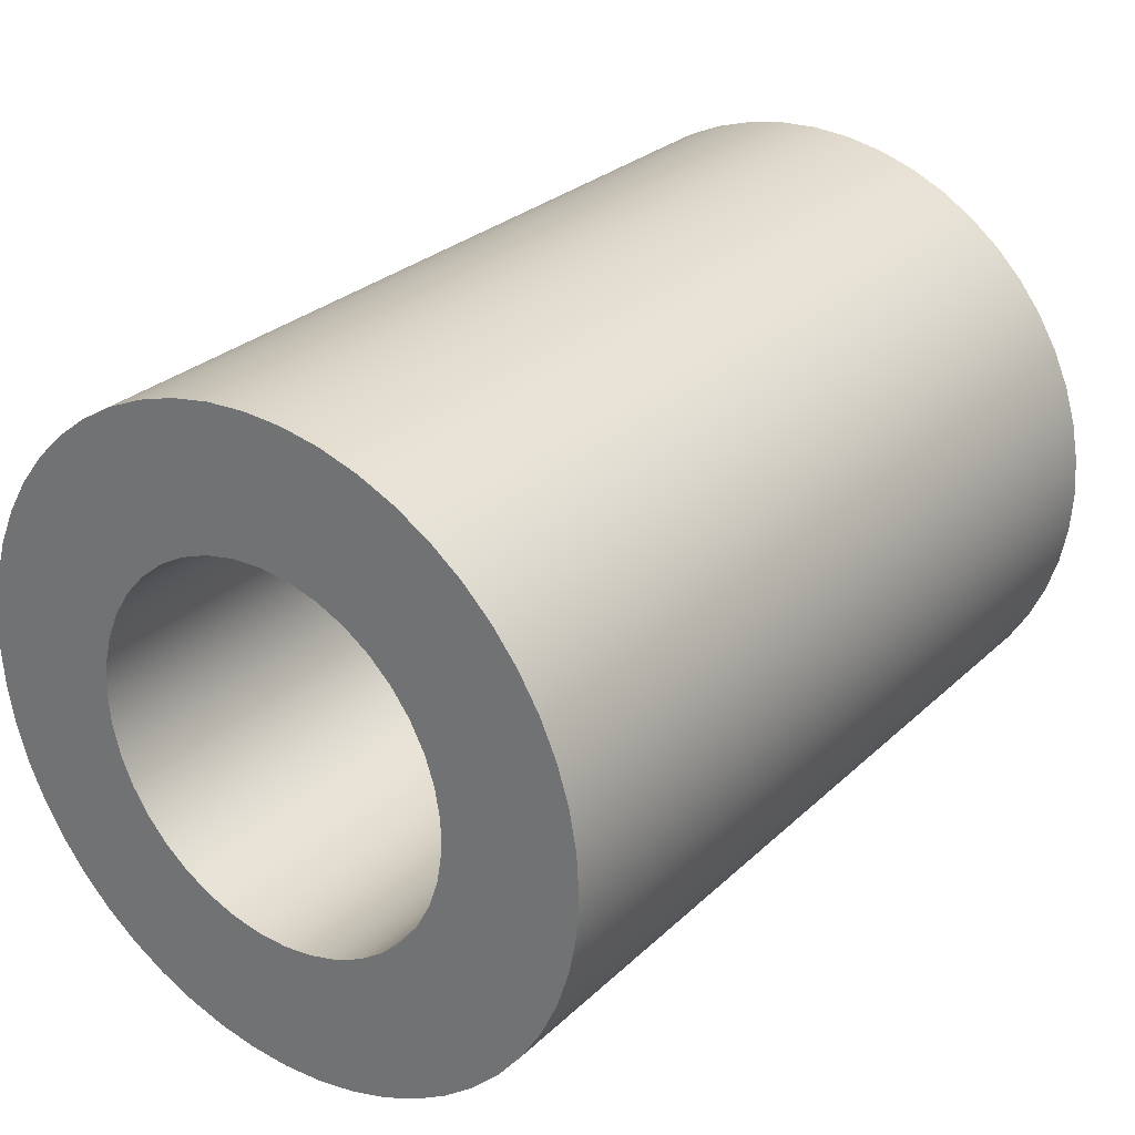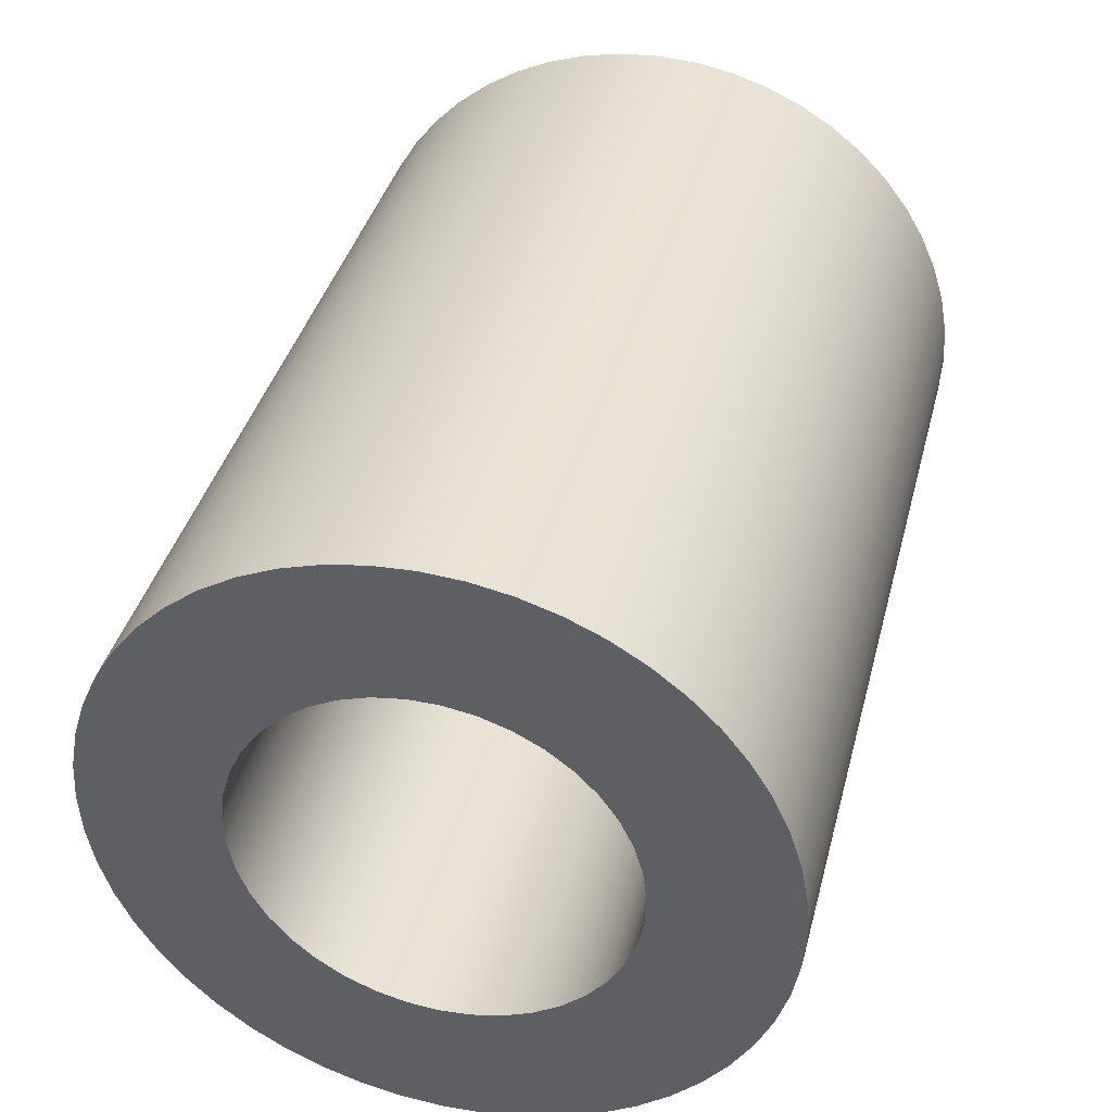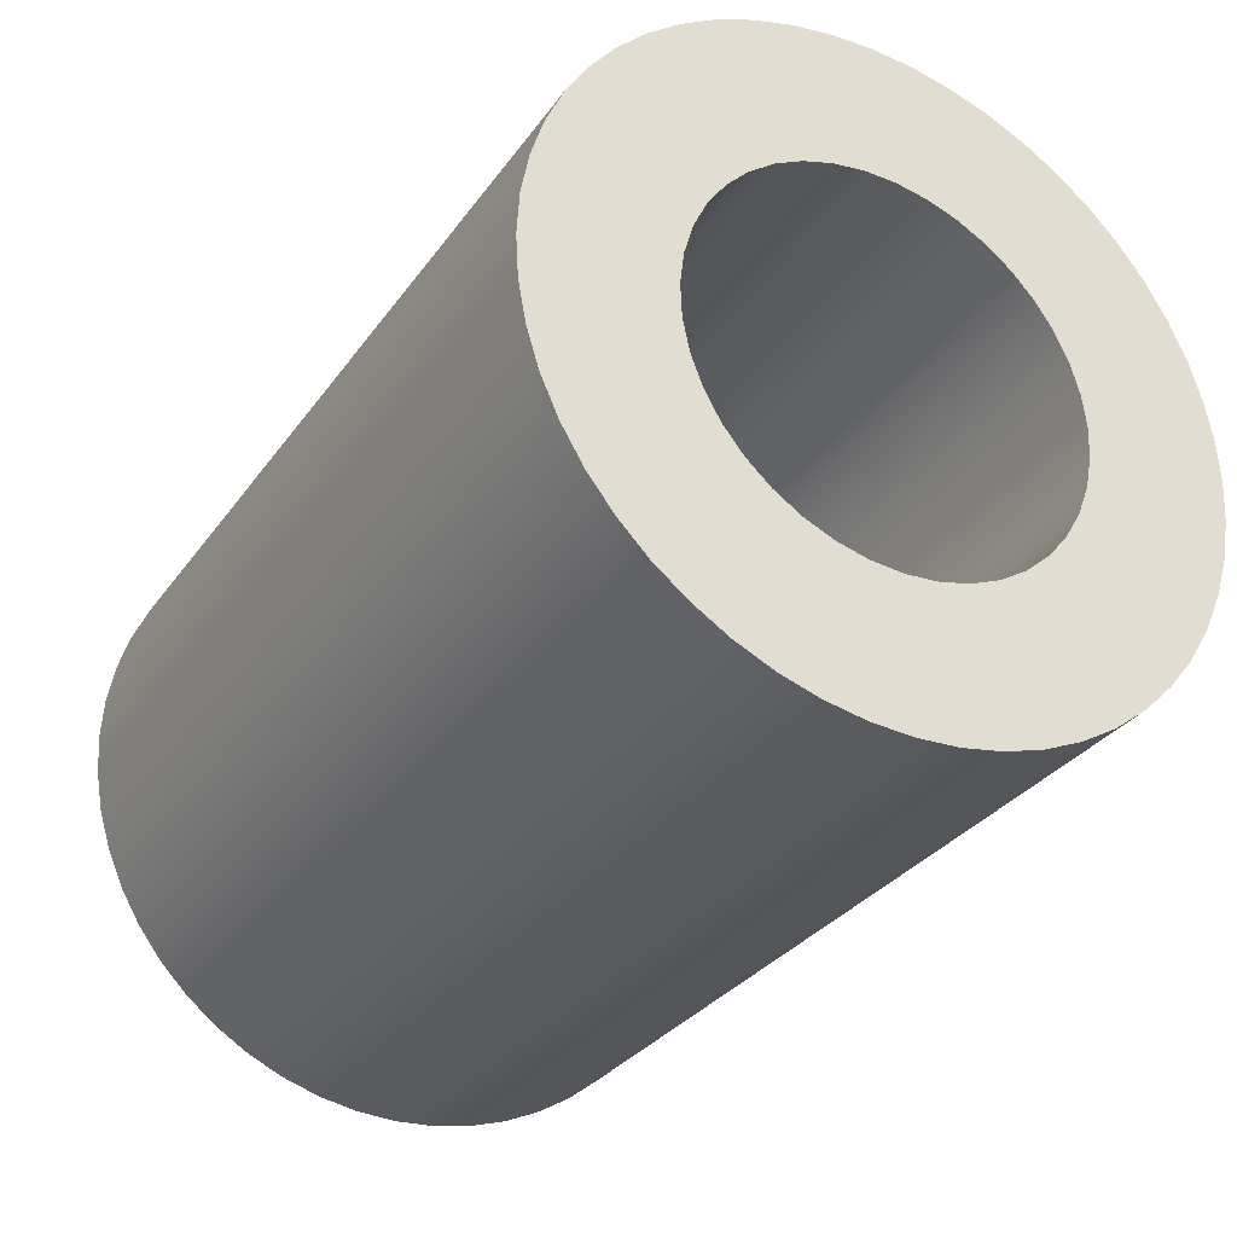
<metadata>
{"format":"obj","ext":"obj","renderer":"f3d","projection":"perspective","resolution":1024,"background":"white","views":[{"elev":28.3,"azim":126.2,"up":"+Z"},{"elev":39.3,"azim":104.4,"up":"+Y"},{"elev":-31.2,"azim":60.7,"up":"+Y"}]}
</metadata>
<code>
v 0.9 -0.725 5.9
v 0.9 -0.7156 6.016
v 0.9 -0.6877 6.13
v 0.9 -0.642 6.237
v 0.9 -0.5796 6.336
v 0.9 -0.5022 6.423
v 0.9 -0.4118 6.497
v 0.9 -0.3108 6.555
v 0.9 -0.2017 6.596
v 0.9 -0.08739 6.62
v 0.9 0.02919 6.624
v 0.9 0.145 6.61
v 0.9 0.2571 6.578
v 0.9 0.3625 6.528
v 0.9 0.4585 6.462
v 0.9 0.5427 6.381
v 0.9 0.6128 6.287
v 0.9 0.667 6.184
v 0.9 0.7039 6.074
v 0.9 0.7226 5.958
v 0.9 0.7226 5.842
v 0.9 0.7039 5.726
v 0.9 0.667 5.616
v 0.9 0.6128 5.513
v 0.9 0.5427 5.419
v 0.9 0.4585 5.338
v 0.9 0.3625 5.272
v 0.9 0.2571 5.222
v 0.9 0.145 5.19
v 0.9 0.02919 5.176
v 0.9 -0.08739 5.18
v 0.9 -0.2017 5.204
v 0.9 -0.3108 5.245
v 0.9 -0.4118 5.303
v 0.9 -0.5022 5.377
v 0.9 -0.5796 5.464
v 0.9 -0.642 5.563
v 0.9 -0.6877 5.67
v 0.9 -0.7156 5.784
v 3.3 -0.725 5.9
v 3.3 -0.7156 5.784
v 3.3 -0.6877 5.67
v 3.3 -0.642 5.563
v 3.3 -0.5796 5.464
v 3.3 -0.5022 5.377
v 3.3 -0.4118 5.303
v 3.3 -0.3108 5.245
v 3.3 -0.2017 5.204
v 3.3 -0.08739 5.18
v 3.3 0.02919 5.176
v 3.3 0.145 5.19
v 3.3 0.2571 5.222
v 3.3 0.3625 5.272
v 3.3 0.4585 5.338
v 3.3 0.5427 5.419
v 3.3 0.6128 5.513
v 3.3 0.667 5.616
v 3.3 0.7039 5.726
v 3.3 0.7226 5.842
v 3.3 0.7226 5.958
v 3.3 0.7039 6.074
v 3.3 0.667 6.184
v 3.3 0.6128 6.287
v 3.3 0.5427 6.381
v 3.3 0.4585 6.462
v 3.3 0.3625 6.528
v 3.3 0.2571 6.578
v 3.3 0.145 6.61
v 3.3 0.02919 6.624
v 3.3 -0.08739 6.62
v 3.3 -0.2017 6.596
v 3.3 -0.3108 6.555
v 3.3 -0.4118 6.497
v 3.3 -0.5022 6.423
v 3.3 -0.5796 6.336
v 3.3 -0.642 6.237
v 3.3 -0.6877 6.13
v 3.3 -0.7156 6.016
v 0.9 -0.725 5.9
v 3.3 -0.725 5.9
v 0.9 -0.125 5.9
v 0.9 -0.1166 5.945
v 0.9 -0.09238 5.984
v 0.9 -0.05572 6.012
v 0.9 -0.01153 6.024
v 0.9 0.03421 6.02
v 0.9 0.07533 6
v 0.9 0.1063 5.966
v 0.9 0.1229 5.923
v 0.9 0.1229 5.877
v 0.9 0.1063 5.834
v 0.9 0.07533 5.8
v 0.9 0.03421 5.78
v 0.9 -0.01153 5.776
v 0.9 -0.05572 5.788
v 0.9 -0.09238 5.816
v 0.9 -0.1166 5.855
v 0.9 -0.725 5.9
v 0.9 -0.7156 5.784
v 0.9 -0.6877 5.67
v 0.9 -0.642 5.563
v 0.9 -0.5796 5.464
v 0.9 -0.5022 5.377
v 0.9 -0.4118 5.303
v 0.9 -0.3108 5.245
v 0.9 -0.2017 5.204
v 0.9 -0.08739 5.18
v 0.9 0.02919 5.176
v 0.9 0.145 5.19
v 0.9 0.2571 5.222
v 0.9 0.3625 5.272
v 0.9 0.4585 5.338
v 0.9 0.5427 5.419
v 0.9 0.6128 5.513
v 0.9 0.667 5.616
v 0.9 0.7039 5.726
v 0.9 0.7226 5.842
v 0.9 0.7226 5.958
v 0.9 0.7039 6.074
v 0.9 0.667 6.184
v 0.9 0.6128 6.287
v 0.9 0.5427 6.381
v 0.9 0.4585 6.462
v 0.9 0.3625 6.528
v 0.9 0.2571 6.578
v 0.9 0.145 6.61
v 0.9 0.02919 6.624
v 0.9 -0.08739 6.62
v 0.9 -0.2017 6.596
v 0.9 -0.3108 6.555
v 0.9 -0.4118 6.497
v 0.9 -0.5022 6.423
v 0.9 -0.5796 6.336
v 0.9 -0.642 6.237
v 0.9 -0.6877 6.13
v 0.9 -0.7156 6.016
v 0.9 -0.125 5.9
v 0.9 -0.1166 5.855
v 0.9 -0.09238 5.816
v 0.9 -0.05572 5.788
v 0.9 -0.01153 5.776
v 0.9 0.03421 5.78
v 0.9 0.07533 5.8
v 0.9 0.1063 5.834
v 0.9 0.1229 5.877
v 0.9 0.1229 5.923
v 0.9 0.1063 5.966
v 0.9 0.07533 6
v 0.9 0.03421 6.02
v 0.9 -0.01153 6.024
v 0.9 -0.05572 6.012
v 0.9 -0.09238 5.984
v 0.9 -0.1166 5.945
v 0 -0.125 5.9
v 0 -0.1166 5.945
v 0 -0.09238 5.984
v 0 -0.05572 6.012
v 0 -0.01153 6.024
v 0 0.03421 6.02
v 0 0.07533 6
v 0 0.1063 5.966
v 0 0.1229 5.923
v 0 0.1229 5.877
v 0 0.1063 5.834
v 0 0.07533 5.8
v 0 0.03421 5.78
v 0 -0.01153 5.776
v 0 -0.05572 5.788
v 0 -0.09238 5.816
v 0 -0.1166 5.855
v 0.9 -0.125 5.9
v 0 -0.125 5.9
v 3.3 -1.25 5.9
v 3.3 -1.241 6.051
v 3.3 -1.214 6.199
v 3.3 -1.169 6.343
v 3.3 -1.107 6.481
v 3.3 -1.029 6.61
v 3.3 -0.9356 6.729
v 3.3 -0.8289 6.836
v 3.3 -0.7101 6.929
v 3.3 -0.5809 7.007
v 3.3 -0.4433 7.069
v 3.3 -0.2991 7.114
v 3.3 -0.1507 7.141
v 3.3 7.654e-17 7.15
v 3.3 0.1507 7.141
v 3.3 0.2991 7.114
v 3.3 0.4433 7.069
v 3.3 0.5809 7.007
v 3.3 0.7101 6.929
v 3.3 0.8289 6.836
v 3.3 0.9356 6.729
v 3.3 1.029 6.61
v 3.3 1.107 6.481
v 3.3 1.169 6.343
v 3.3 1.214 6.199
v 3.3 1.241 6.051
v 3.3 1.25 5.9
v 3.3 1.241 5.749
v 3.3 1.214 5.601
v 3.3 1.169 5.457
v 3.3 1.107 5.319
v 3.3 1.029 5.19
v 3.3 0.9356 5.071
v 3.3 0.8289 4.964
v 3.3 0.7101 4.871
v 3.3 0.5809 4.793
v 3.3 0.4433 4.731
v 3.3 0.2991 4.686
v 3.3 0.1507 4.659
v 3.3 7.654e-17 4.65
v 3.3 -0.1507 4.659
v 3.3 -0.2991 4.686
v 3.3 -0.4433 4.731
v 3.3 -0.5809 4.793
v 3.3 -0.7101 4.871
v 3.3 -0.8289 4.964
v 3.3 -0.9356 5.071
v 3.3 -1.029 5.19
v 3.3 -1.107 5.319
v 3.3 -1.169 5.457
v 3.3 -1.214 5.601
v 3.3 -1.241 5.749
v 0 -1.25 5.9
v 0 -1.241 5.749
v 0 -1.214 5.601
v 0 -1.169 5.457
v 0 -1.107 5.319
v 0 -1.029 5.19
v 0 -0.9356 5.071
v 0 -0.8289 4.964
v 0 -0.7101 4.871
v 0 -0.5809 4.793
v 0 -0.4433 4.731
v 0 -0.2991 4.686
v 0 -0.1507 4.659
v 0 7.654e-17 4.65
v 0 0.1507 4.659
v 0 0.2991 4.686
v 0 0.4433 4.731
v 0 0.5809 4.793
v 0 0.7101 4.871
v 0 0.8289 4.964
v 0 0.9356 5.071
v 0 1.029 5.19
v 0 1.107 5.319
v 0 1.169 5.457
v 0 1.214 5.601
v 0 1.241 5.749
v 0 1.25 5.9
v 0 1.241 6.051
v 0 1.214 6.199
v 0 1.169 6.343
v 0 1.107 6.481
v 0 1.029 6.61
v 0 0.9356 6.729
v 0 0.8289 6.836
v 0 0.7101 6.929
v 0 0.5809 7.007
v 0 0.4433 7.069
v 0 0.2991 7.114
v 0 0.1507 7.141
v 0 7.654e-17 7.15
v 0 -0.1507 7.141
v 0 -0.2991 7.114
v 0 -0.4433 7.069
v 0 -0.5809 7.007
v 0 -0.7101 6.929
v 0 -0.8289 6.836
v 0 -0.9356 6.729
v 0 -1.029 6.61
v 0 -1.107 6.481
v 0 -1.169 6.343
v 0 -1.214 6.199
v 0 -1.241 6.051
v 0 -1.25 5.9
v 3.3 -1.25 5.9
v 3.3 -0.725 5.9
v 3.3 -0.7156 6.016
v 3.3 -0.6877 6.13
v 3.3 -0.642 6.237
v 3.3 -0.5796 6.336
v 3.3 -0.5022 6.423
v 3.3 -0.4118 6.497
v 3.3 -0.3108 6.555
v 3.3 -0.2017 6.596
v 3.3 -0.08739 6.62
v 3.3 0.02919 6.624
v 3.3 0.145 6.61
v 3.3 0.2571 6.578
v 3.3 0.3625 6.528
v 3.3 0.4585 6.462
v 3.3 0.5427 6.381
v 3.3 0.6128 6.287
v 3.3 0.667 6.184
v 3.3 0.7039 6.074
v 3.3 0.7226 5.958
v 3.3 0.7226 5.842
v 3.3 0.7039 5.726
v 3.3 0.667 5.616
v 3.3 0.6128 5.513
v 3.3 0.5427 5.419
v 3.3 0.4585 5.338
v 3.3 0.3625 5.272
v 3.3 0.2571 5.222
v 3.3 0.145 5.19
v 3.3 0.02919 5.176
v 3.3 -0.08739 5.18
v 3.3 -0.2017 5.204
v 3.3 -0.3108 5.245
v 3.3 -0.4118 5.303
v 3.3 -0.5022 5.377
v 3.3 -0.5796 5.464
v 3.3 -0.642 5.563
v 3.3 -0.6877 5.67
v 3.3 -0.7156 5.784
v 3.3 -1.25 5.9
v 3.3 -1.241 5.749
v 3.3 -1.214 5.601
v 3.3 -1.169 5.457
v 3.3 -1.107 5.319
v 3.3 -1.029 5.19
v 3.3 -0.9356 5.071
v 3.3 -0.8289 4.964
v 3.3 -0.7101 4.871
v 3.3 -0.5809 4.793
v 3.3 -0.4433 4.731
v 3.3 -0.2991 4.686
v 3.3 -0.1507 4.659
v 3.3 7.654e-17 4.65
v 3.3 0.1507 4.659
v 3.3 0.2991 4.686
v 3.3 0.4433 4.731
v 3.3 0.5809 4.793
v 3.3 0.7101 4.871
v 3.3 0.8289 4.964
v 3.3 0.9356 5.071
v 3.3 1.029 5.19
v 3.3 1.107 5.319
v 3.3 1.169 5.457
v 3.3 1.214 5.601
v 3.3 1.241 5.749
v 3.3 1.25 5.9
v 3.3 1.241 6.051
v 3.3 1.214 6.199
v 3.3 1.169 6.343
v 3.3 1.107 6.481
v 3.3 1.029 6.61
v 3.3 0.9356 6.729
v 3.3 0.8289 6.836
v 3.3 0.7101 6.929
v 3.3 0.5809 7.007
v 3.3 0.4433 7.069
v 3.3 0.2991 7.114
v 3.3 0.1507 7.141
v 3.3 7.654e-17 7.15
v 3.3 -0.1507 7.141
v 3.3 -0.2991 7.114
v 3.3 -0.4433 7.069
v 3.3 -0.5809 7.007
v 3.3 -0.7101 6.929
v 3.3 -0.8289 6.836
v 3.3 -0.9356 6.729
v 3.3 -1.029 6.61
v 3.3 -1.107 6.481
v 3.3 -1.169 6.343
v 3.3 -1.214 6.199
v 3.3 -1.241 6.051
v 0 -0.125 5.9
v 0 -0.1166 5.855
v 0 -0.09238 5.816
v 0 -0.05572 5.788
v 0 -0.01153 5.776
v 0 0.03421 5.78
v 0 0.07533 5.8
v 0 0.1063 5.834
v 0 0.1229 5.877
v 0 0.1229 5.923
v 0 0.1063 5.966
v 0 0.07533 6
v 0 0.03421 6.02
v 0 -0.01153 6.024
v 0 -0.05572 6.012
v 0 -0.09238 5.984
v 0 -0.1166 5.945
v 0 -1.25 5.9
v 0 -1.241 6.051
v 0 -1.214 6.199
v 0 -1.169 6.343
v 0 -1.107 6.481
v 0 -1.029 6.61
v 0 -0.9356 6.729
v 0 -0.8289 6.836
v 0 -0.7101 6.929
v 0 -0.5809 7.007
v 0 -0.4433 7.069
v 0 -0.2991 7.114
v 0 -0.1507 7.141
v 0 7.654e-17 7.15
v 0 0.1507 7.141
v 0 0.2991 7.114
v 0 0.4433 7.069
v 0 0.5809 7.007
v 0 0.7101 6.929
v 0 0.8289 6.836
v 0 0.9356 6.729
v 0 1.029 6.61
v 0 1.107 6.481
v 0 1.169 6.343
v 0 1.214 6.199
v 0 1.241 6.051
v 0 1.25 5.9
v 0 1.241 5.749
v 0 1.214 5.601
v 0 1.169 5.457
v 0 1.107 5.319
v 0 1.029 5.19
v 0 0.9356 5.071
v 0 0.8289 4.964
v 0 0.7101 4.871
v 0 0.5809 4.793
v 0 0.4433 4.731
v 0 0.2991 4.686
v 0 0.1507 4.659
v 0 7.654e-17 4.65
v 0 -0.1507 4.659
v 0 -0.2991 4.686
v 0 -0.4433 4.731
v 0 -0.5809 4.793
v 0 -0.7101 4.871
v 0 -0.8289 4.964
v 0 -0.9356 5.071
v 0 -1.029 5.19
v 0 -1.107 5.319
v 0 -1.169 5.457
v 0 -1.214 5.601
v 0 -1.241 5.749
g 086bd9c0-e2fc-11ea-9220-54bf646e7e1f
f 2 78 1
f 1 78 80
f 79 40 39
f 39 40 41
f 39 41 38
f 38 41 42
f 38 42 37
f 37 42 43
f 37 43 36
f 36 43 44
f 36 44 35
f 35 44 45
f 35 45 34
f 34 45 46
f 34 46 33
f 33 46 47
f 33 47 32
f 32 47 48
f 32 48 31
f 31 48 49
f 31 49 30
f 30 49 50
f 30 50 29
f 29 50 51
f 29 51 28
f 28 51 52
f 28 52 27
f 27 52 53
f 27 53 26
f 26 53 54
f 26 54 25
f 25 54 55
f 25 55 24
f 24 55 56
f 24 56 23
f 23 56 57
f 23 57 22
f 22 57 58
f 22 58 21
f 21 58 59
f 21 59 20
f 20 59 60
f 20 60 19
f 19 60 61
f 19 61 18
f 18 61 62
f 18 62 17
f 17 62 63
f 17 63 16
f 16 63 64
f 16 64 15
f 15 64 65
f 15 65 14
f 14 65 66
f 14 66 13
f 13 66 67
f 13 67 12
f 12 67 68
f 12 68 11
f 11 68 69
f 11 69 10
f 10 69 70
f 10 70 9
f 9 70 71
f 9 71 8
f 8 71 72
f 8 72 7
f 7 72 73
f 7 73 6
f 6 73 74
f 6 74 5
f 5 74 75
f 5 75 4
f 4 75 76
f 4 76 3
f 3 76 77
f 3 77 2
f 2 77 78
g 086d6062-e2fc-11ea-a33a-54bf646e7e1f
f 82 136 81
f 81 136 98
f 81 98 99
f 83 134 82
f 82 134 135
f 82 135 136
f 84 131 83
f 83 131 132
f 83 132 133
f 85 129 84
f 84 129 130
f 84 130 131
f 86 127 85
f 85 127 128
f 85 128 129
f 87 124 86
f 86 124 125
f 86 125 126
f 88 122 87
f 87 122 123
f 87 123 124
f 89 120 88
f 88 120 121
f 88 121 122
f 90 117 89
f 89 117 118
f 89 118 119
f 91 115 90
f 90 115 116
f 90 116 117
f 92 113 91
f 91 113 114
f 91 114 115
f 93 111 92
f 92 111 112
f 92 112 113
f 94 108 93
f 93 108 109
f 93 109 110
f 95 106 94
f 94 106 107
f 94 107 108
f 96 104 95
f 95 104 105
f 95 105 106
f 97 101 96
f 96 101 102
f 96 102 103
f 81 99 97
f 97 99 100
f 97 100 101
f 103 104 96
f 110 111 93
f 119 120 89
f 126 127 86
f 133 134 83
g 07ef310c-e2fc-11ea-85ce-54bf646e7e1f
f 138 170 137
f 137 170 172
f 171 154 153
f 153 154 155
f 153 155 152
f 152 155 156
f 152 156 151
f 151 156 157
f 151 157 150
f 150 157 158
f 150 158 149
f 149 158 159
f 149 159 148
f 148 159 160
f 148 160 147
f 147 160 161
f 147 161 146
f 146 161 162
f 146 162 145
f 145 162 163
f 145 163 144
f 144 163 164
f 144 164 143
f 143 164 165
f 143 165 142
f 142 165 166
f 142 166 141
f 141 166 167
f 141 167 140
f 140 167 168
f 140 168 139
f 139 168 169
f 139 169 138
f 138 169 170
g 07f04234-e2fc-11ea-908d-54bf646e7e1f
f 174 276 173
f 173 276 277
f 278 225 224
f 224 225 226
f 224 226 223
f 223 226 227
f 223 227 222
f 222 227 228
f 222 228 221
f 221 228 229
f 221 229 220
f 220 229 230
f 220 230 219
f 219 230 231
f 219 231 218
f 218 231 232
f 218 232 217
f 217 232 233
f 217 233 216
f 216 233 234
f 216 234 215
f 215 234 235
f 215 235 214
f 214 235 236
f 214 236 213
f 213 236 237
f 213 237 212
f 212 237 238
f 212 238 211
f 211 238 239
f 211 239 210
f 210 239 240
f 210 240 209
f 209 240 241
f 209 241 208
f 208 241 242
f 208 242 207
f 207 242 243
f 207 243 206
f 206 243 244
f 206 244 205
f 205 244 245
f 205 245 204
f 204 245 246
f 204 246 203
f 203 246 247
f 203 247 202
f 202 247 248
f 202 248 201
f 201 248 249
f 201 249 200
f 200 249 250
f 200 250 199
f 199 250 251
f 199 251 198
f 198 251 252
f 198 252 197
f 197 252 253
f 197 253 196
f 196 253 254
f 196 254 195
f 195 254 255
f 195 255 194
f 194 255 256
f 194 256 193
f 193 256 257
f 193 257 192
f 192 257 258
f 192 258 191
f 191 258 259
f 191 259 190
f 190 259 260
f 190 260 189
f 189 260 261
f 189 261 188
f 188 261 262
f 188 262 187
f 187 262 263
f 187 263 186
f 186 263 264
f 186 264 185
f 185 264 265
f 185 265 184
f 184 265 266
f 184 266 183
f 183 266 267
f 183 267 182
f 182 267 268
f 182 268 181
f 181 268 269
f 181 269 180
f 180 269 270
f 180 270 179
f 179 270 271
f 179 271 178
f 178 271 272
f 178 272 177
f 177 272 273
f 177 273 176
f 176 273 274
f 176 274 175
f 175 274 275
f 175 275 174
f 174 275 276
g 07f12c54-e2fc-11ea-b860-54bf646e7e1f
f 280 369 279
f 279 369 318
f 279 318 319
f 369 280 368
f 368 280 281
f 368 281 367
f 367 281 282
f 367 282 366
f 366 282 365
f 365 282 283
f 365 283 364
f 364 283 284
f 364 284 363
f 363 284 285
f 363 285 362
f 362 285 361
f 361 285 286
f 361 286 360
f 360 286 287
f 360 287 359
f 359 287 288
f 359 288 358
f 358 288 357
f 357 288 289
f 357 289 356
f 356 289 290
f 356 290 355
f 355 290 291
f 355 291 354
f 354 291 353
f 353 291 292
f 353 292 352
f 352 292 293
f 352 293 351
f 351 293 294
f 351 294 350
f 350 294 349
f 349 294 295
f 349 295 348
f 348 295 296
f 348 296 347
f 347 296 297
f 347 297 346
f 346 297 345
f 345 297 298
f 345 298 344
f 344 298 299
f 344 299 343
f 343 299 300
f 343 300 342
f 342 300 341
f 341 300 301
f 341 301 340
f 340 301 302
f 340 302 339
f 339 302 303
f 339 303 338
f 338 303 337
f 337 303 304
f 337 304 336
f 336 304 305
f 336 305 335
f 335 305 306
f 335 306 334
f 334 306 333
f 333 306 307
f 333 307 332
f 332 307 308
f 332 308 331
f 331 308 309
f 331 309 330
f 330 309 329
f 329 309 310
f 329 310 328
f 328 310 311
f 328 311 327
f 327 311 312
f 327 312 326
f 326 312 325
f 325 312 313
f 325 313 324
f 324 313 314
f 324 314 323
f 323 314 315
f 323 315 322
f 322 315 321
f 321 315 316
f 321 316 320
f 320 316 317
f 320 317 319
f 319 317 279
g 07f23de2-e2fc-11ea-873d-54bf646e7e1f
f 371 437 370
f 370 437 438
f 370 438 387
f 372 434 371
f 371 434 435
f 371 435 436
f 373 431 372
f 372 431 432
f 372 432 433
f 374 428 373
f 373 428 429
f 373 429 430
f 375 425 374
f 374 425 426
f 374 426 427
f 376 422 375
f 375 422 423
f 375 423 424
f 377 419 376
f 376 419 420
f 376 420 421
f 378 416 377
f 377 416 417
f 377 417 418
f 379 413 378
f 378 413 414
f 378 414 415
f 380 410 379
f 379 410 411
f 379 411 412
f 381 407 380
f 380 407 408
f 380 408 409
f 382 404 381
f 381 404 405
f 381 405 406
f 383 401 382
f 382 401 402
f 382 402 403
f 384 398 383
f 383 398 399
f 383 399 400
f 385 395 384
f 384 395 396
f 384 396 397
f 386 392 385
f 385 392 393
f 385 393 394
f 370 389 386
f 386 389 390
f 386 390 391
f 387 388 370
f 370 388 389
f 391 392 386
f 394 395 385
f 397 398 384
f 400 401 383
f 403 404 382
f 406 407 381
f 409 410 380
f 412 413 379
f 415 416 378
f 418 419 377
f 421 422 376
f 424 425 375
f 427 428 374
f 430 431 373
f 433 434 372
f 436 437 371

</code>
